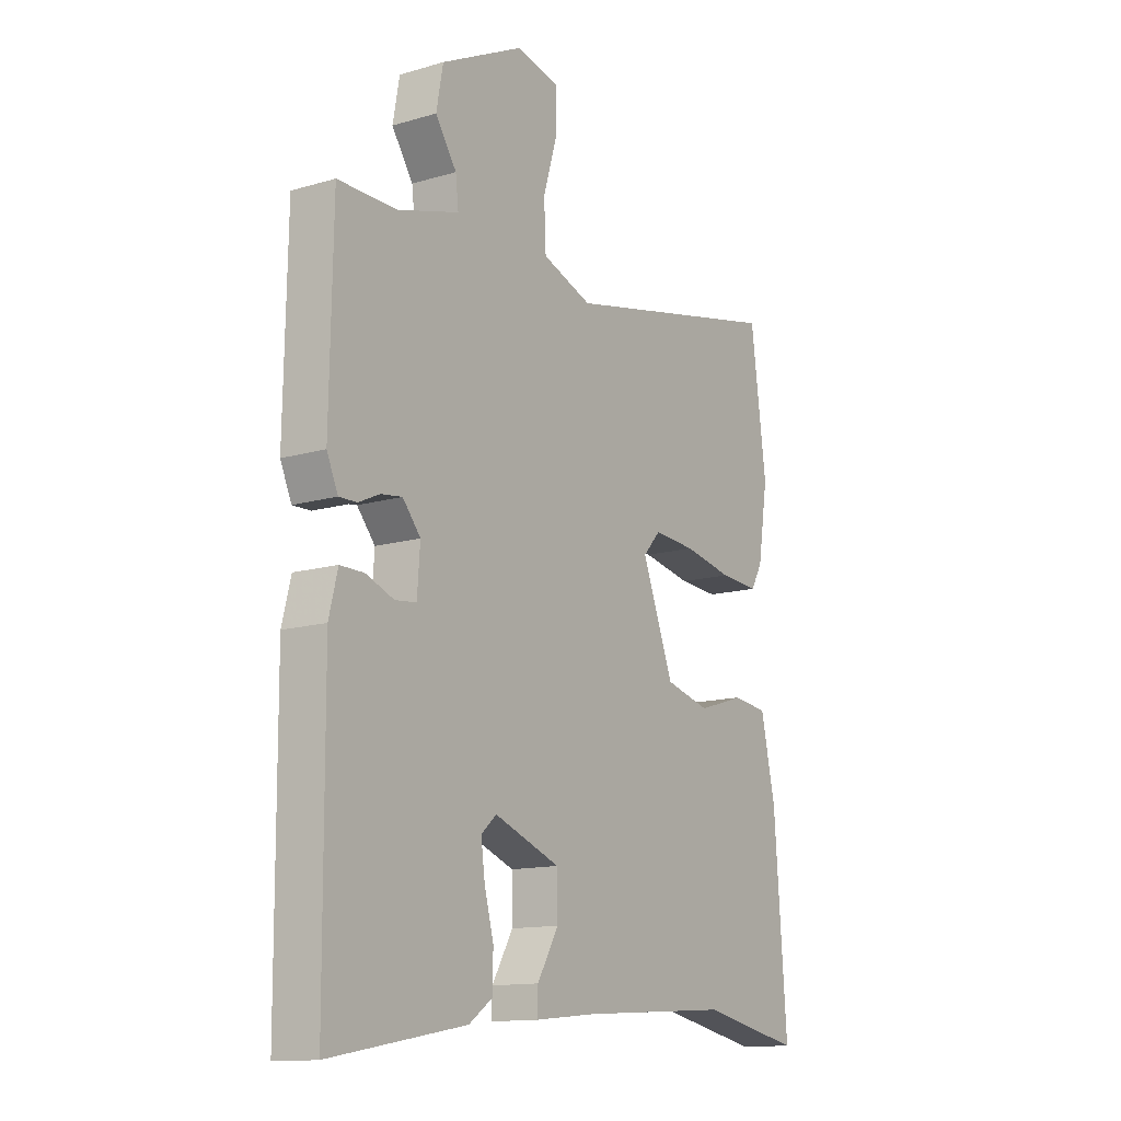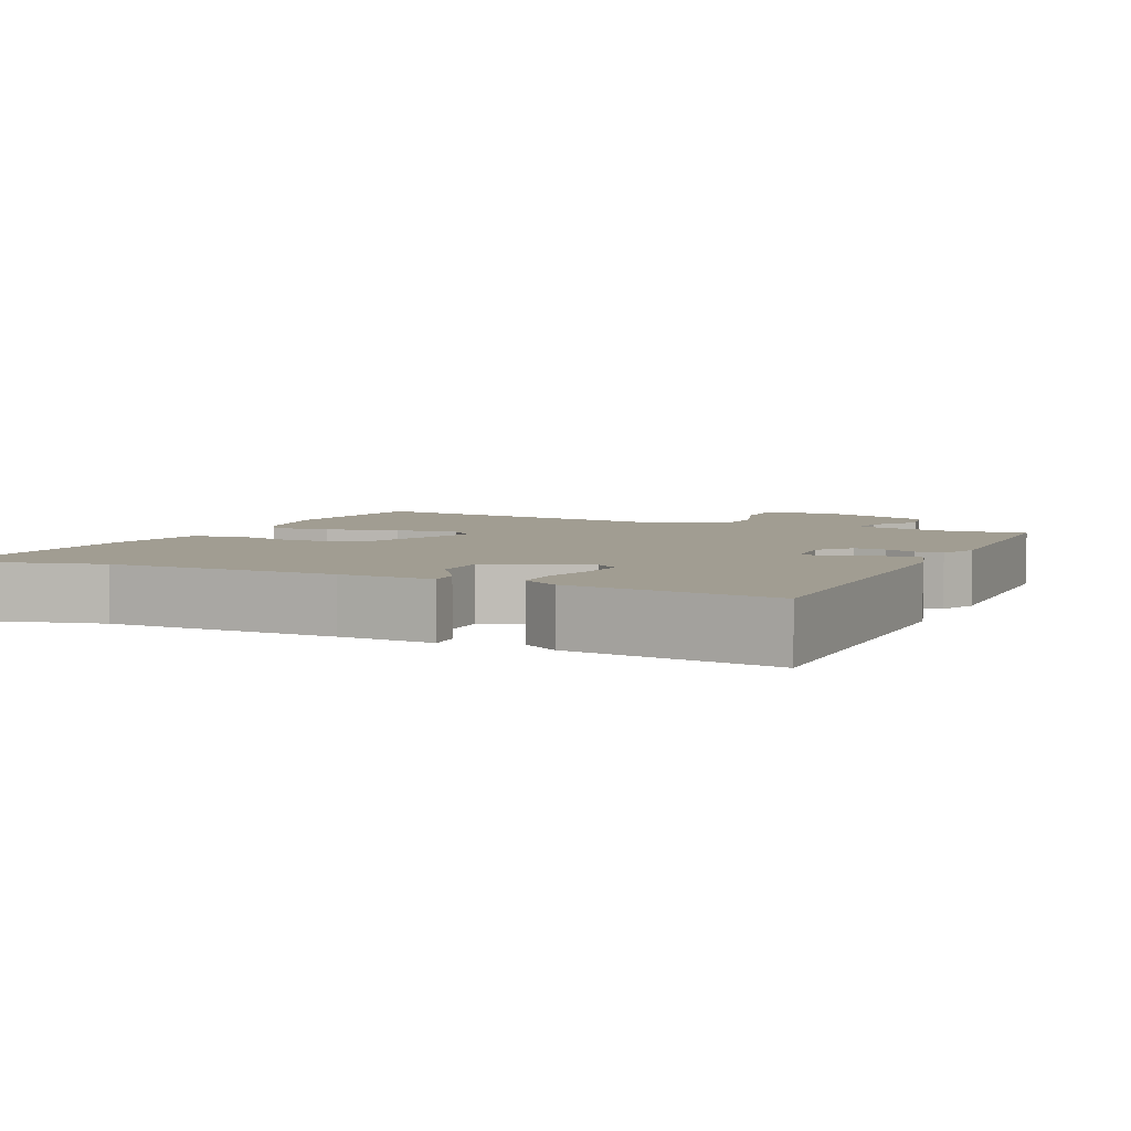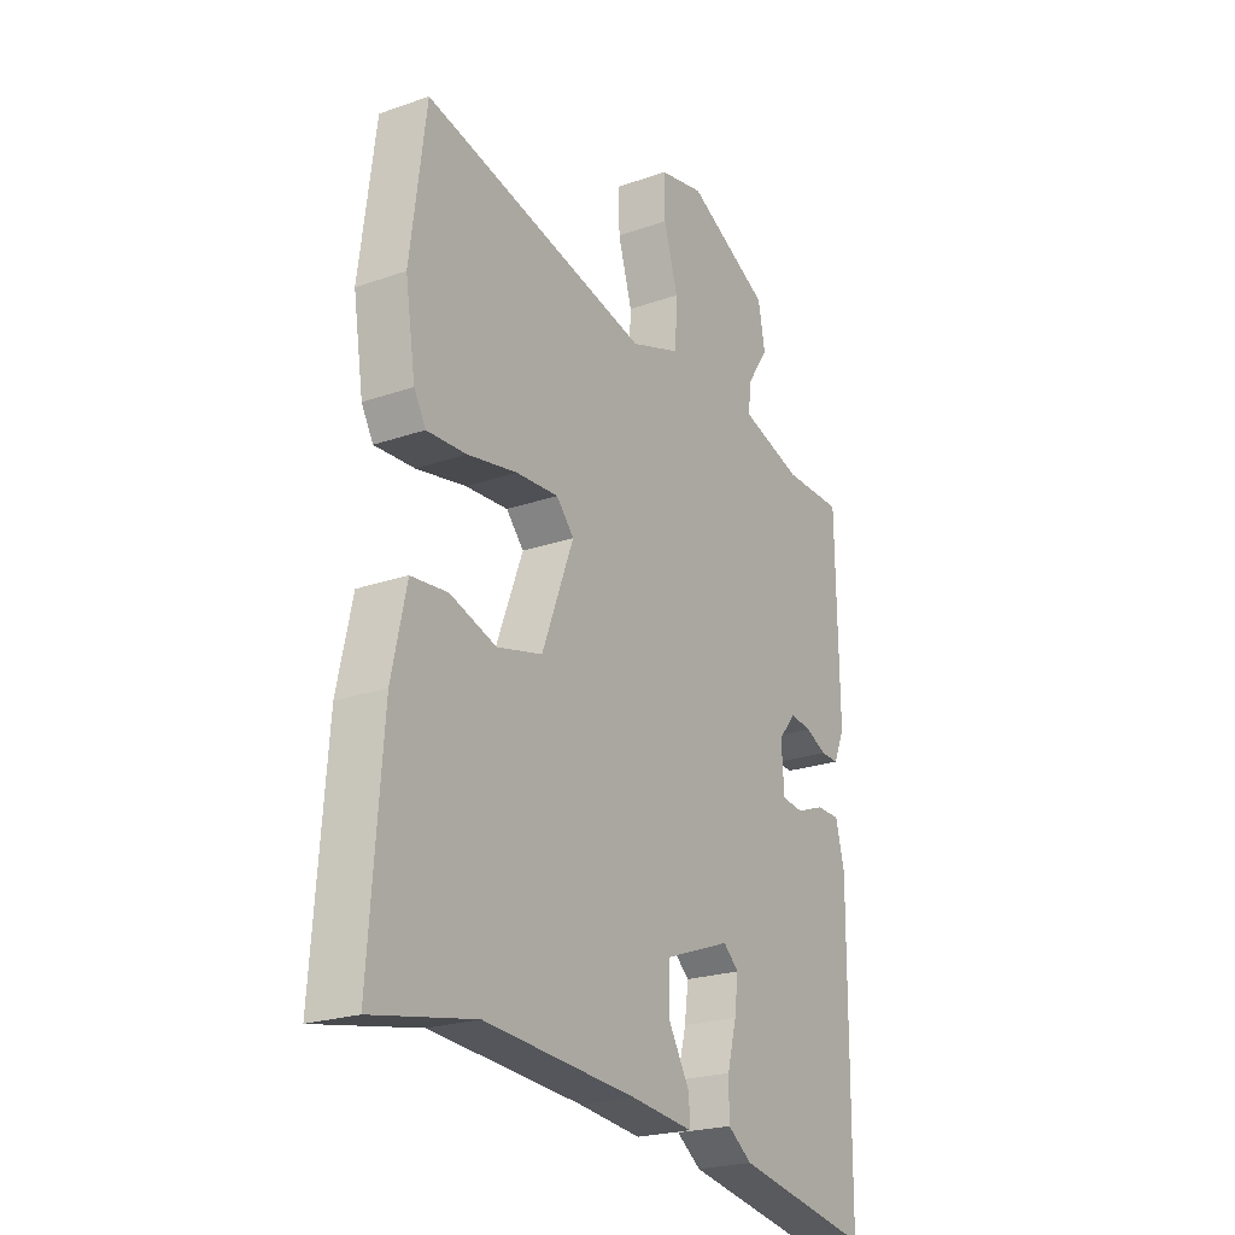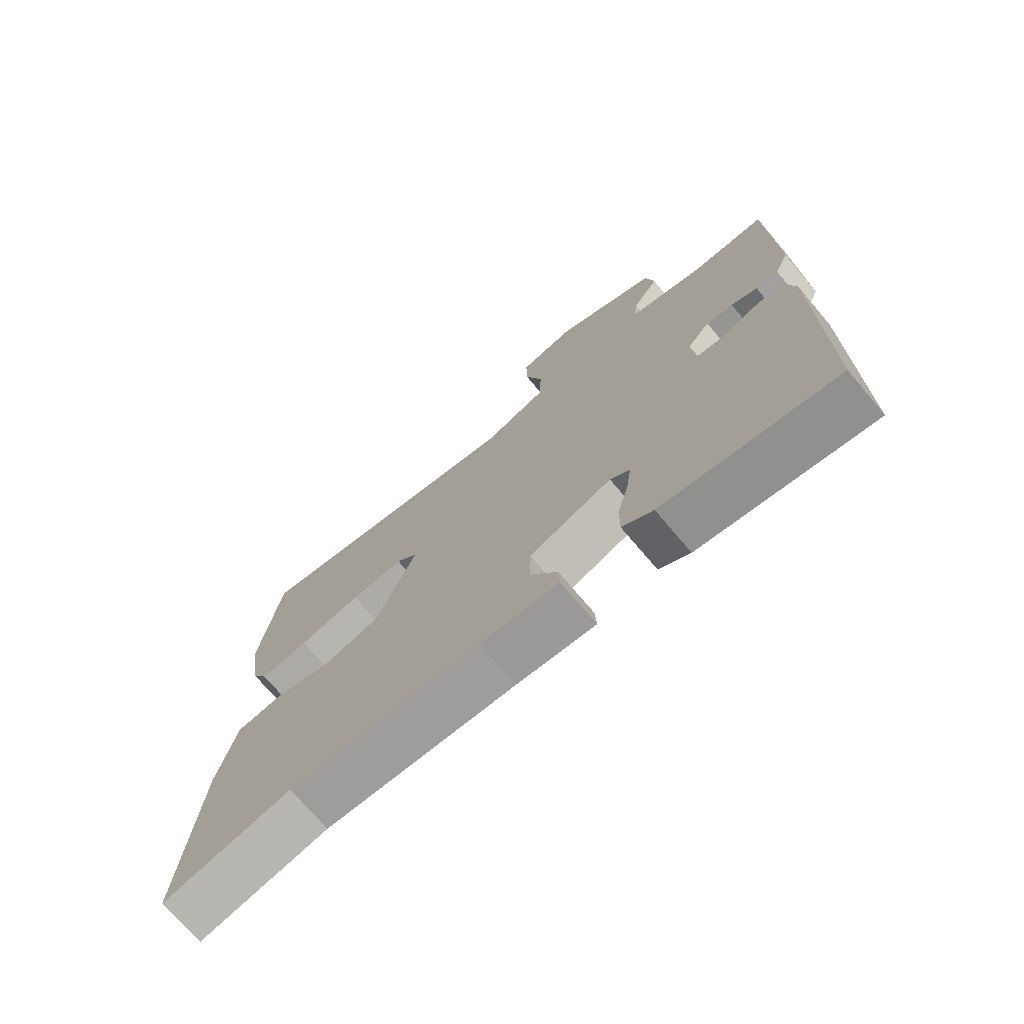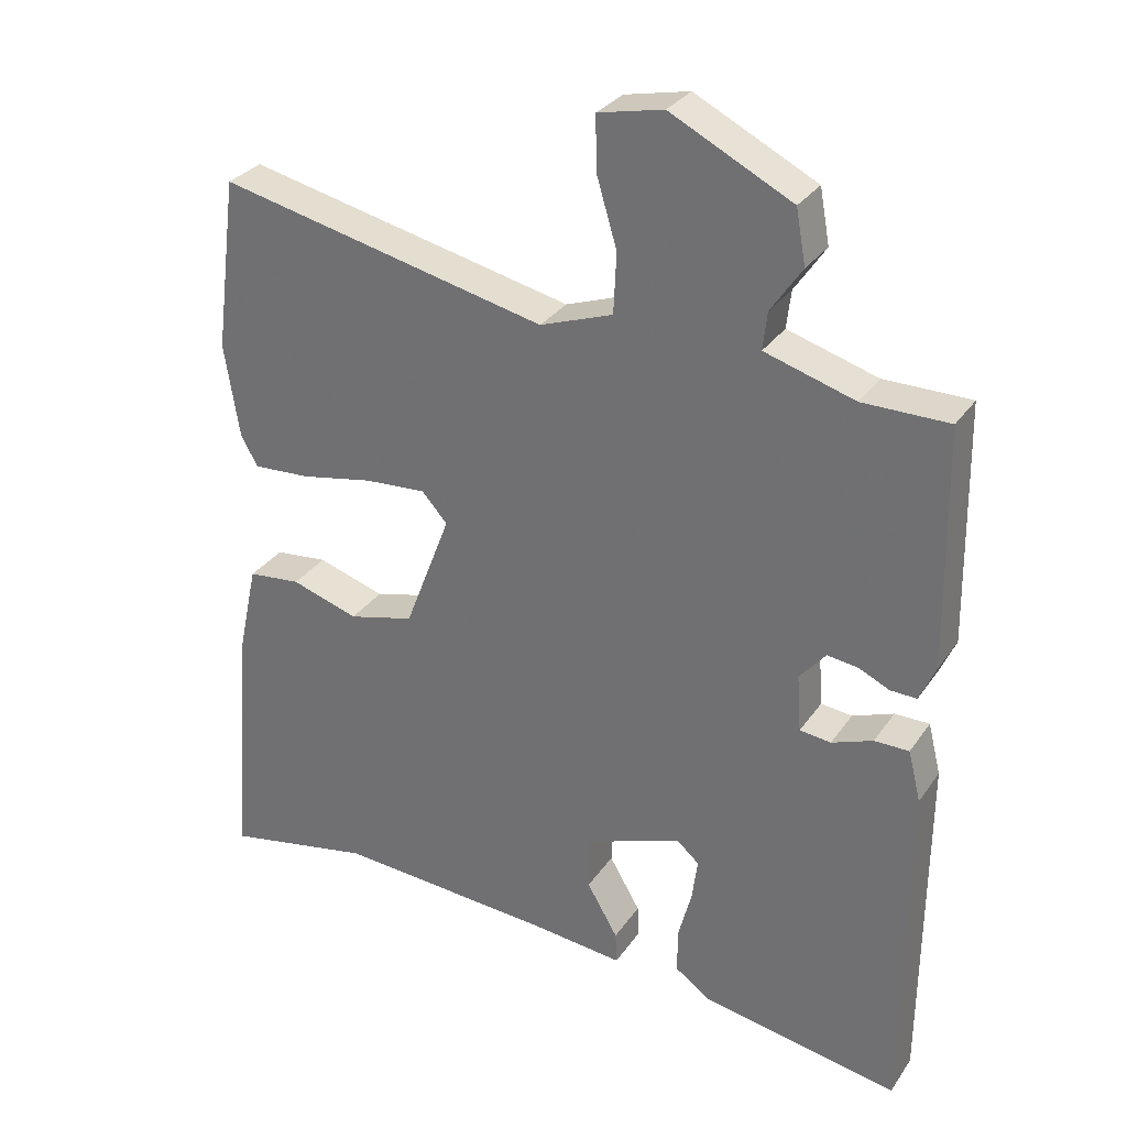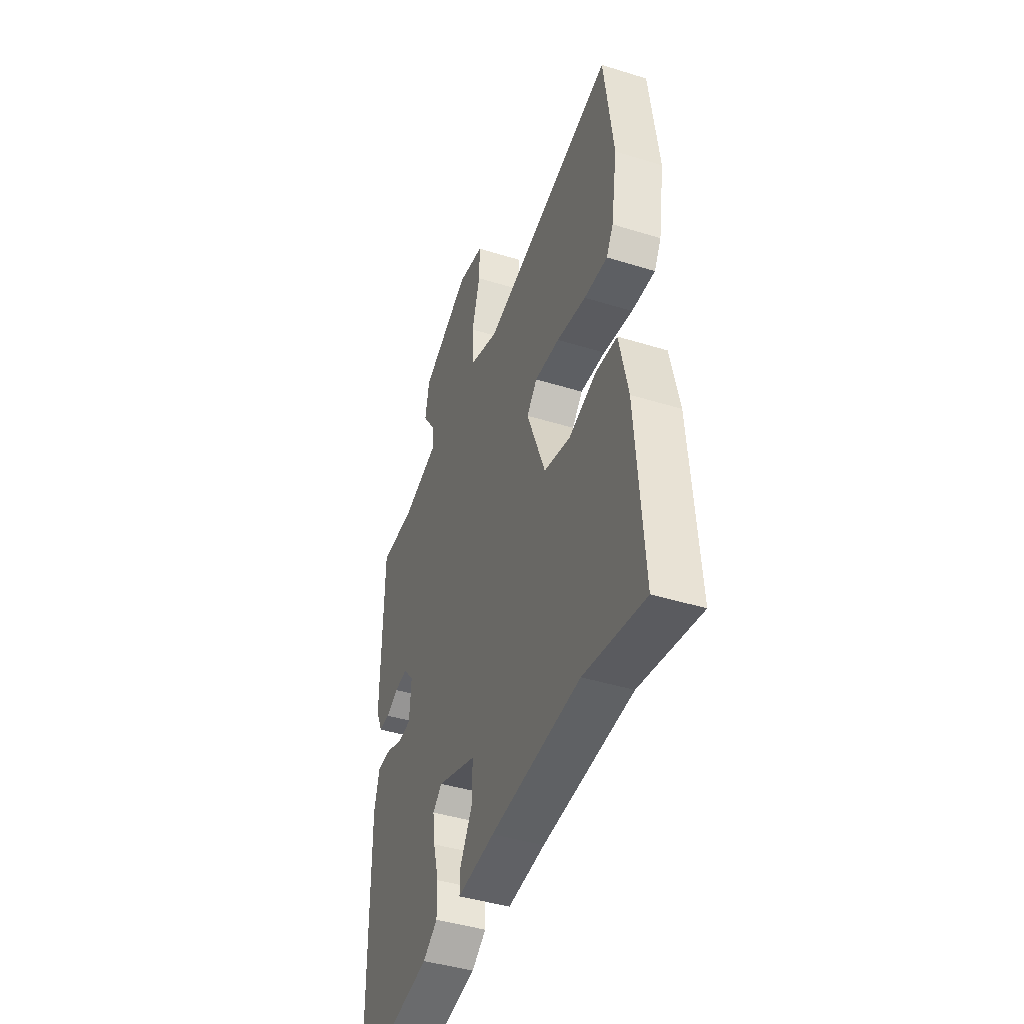
<metadata>
{"format":"obj","ext":"obj","renderer":"f3d","projection":"perspective","resolution":1024,"background":"white","views":[{"elev":-13.4,"azim":-56.4,"up":"+Z"},{"elev":4.7,"azim":-157.2,"up":"+Y"},{"elev":-22.9,"azim":120.8,"up":"+Z"},{"elev":-73.4,"azim":-139.7,"up":"+Z"},{"elev":30.6,"azim":-151.6,"up":"+Z"},{"elev":-43.5,"azim":69.9,"up":"+Z"}]}
</metadata>
<code>
v 0.555 0.07 -0.511
v 0.345 0.07 -0.469
v 0.034 0.07 -0.489
v -0.095 0.07 -0.502
v -0.093 0.07 -0.457
v -0.049 0.07 -0.382
v -0.05 0.07 -0.306
v -0.186 0.07 -0.255
v -0.218 0.07 -0.283
v -0.21 0.07 -0.343
v -0.191 0.07 -0.415
v -0.191 0.07 -0.479
v -0.241 0.07 -0.514
v -0.522 0.07 -0.564
v -0.525 0.07 -0.072
v -0.507 0.07 0
v -0.458 0.07 0
v -0.4 0.07 -0.022
v -0.356 0.07 -0.017
v -0.35 0.07 0.064
v -0.387 0.07 0.108
v -0.431 0.07 0.102
v -0.474 0.07 0.082
v -0.511 0.07 0.081
v -0.534 0.07 0.133
v -0.528 0.07 0.471
v -0.406 0.07 0.471
v -0.279 0.07 0.509
v -0.285 0.07 0.562
v -0.329 0.07 0.627
v -0.315 0.07 0.703
v -0.144 0.07 0.789
v -0.052 0.07 0.769
v -0.053 0.07 0.694
v -0.082 0.07 0.597
v -0.078 0.07 0.512
v 0.025 0.07 0.475
v 0.49 0.07 0.578
v 0.522 0.07 0.333
v 0.501 0.07 0.199
v 0.477 0.07 0.157
v 0.396 0.07 0.162
v 0.294 0.07 0.182
v 0.207 0.07 0.188
v 0.171 0.07 0.148
v 0.236 0.07 -0.022
v 0.329 0.07 -0.046
v 0.424 0.07 -0.016
v 0.499 0.07 -0.024
v 0.529 0.07 -0.162
v 0.555 0 -0.511
v 0.345 0 -0.469
v 0.034 0 -0.489
v -0.095 0 -0.502
v -0.093 0 -0.457
v -0.049 0 -0.382
v -0.05 0 -0.306
v -0.186 0 -0.255
v -0.218 0 -0.283
v -0.21 0 -0.343
v -0.191 0 -0.415
v -0.191 0 -0.479
v -0.241 0 -0.514
v -0.522 0 -0.564
v -0.525 0 -0.072
v -0.507 0 0
v -0.458 0 0
v -0.4 0 -0.022
v -0.356 0 -0.017
v -0.35 0 0.064
v -0.387 0 0.108
v -0.431 0 0.102
v -0.474 0 0.082
v -0.511 0 0.081
v -0.534 0 0.133
v -0.528 0 0.471
v -0.406 0 0.471
v -0.279 0 0.509
v -0.285 0 0.562
v -0.329 0 0.627
v -0.315 0 0.703
v -0.144 0 0.789
v -0.052 0 0.769
v -0.053 0 0.694
v -0.082 0 0.597
v -0.078 0 0.512
v 0.025 0 0.475
v 0.49 0 0.578
v 0.522 0 0.333
v 0.501 0 0.199
v 0.477 0 0.157
v 0.396 0 0.162
v 0.294 0 0.182
v 0.207 0 0.188
v 0.171 0 0.148
v 0.236 0 -0.022
v 0.329 0 -0.046
v 0.424 0 -0.016
v 0.499 0 -0.024
v 0.529 0 -0.162
f 50 1 2
f 49 50 2
f 48 49 2
f 47 48 2
f 46 47 2 3
f 45 46 3 4
f 41 42 43
f 40 41 43
f 39 40 43
f 38 39 43
f 37 38 43
f 36 37 43 44
f 33 34 35
f 32 33 35
f 31 32 35
f 30 31 35
f 29 30 35
f 28 29 35 36
f 36 44 45
f 28 36 45
f 27 28 45
f 25 26 27
f 24 25 27
f 23 24 27
f 22 23 27
f 16 17 18
f 15 16 18
f 14 15 18
f 13 14 18
f 12 13 18
f 11 12 18
f 10 11 18
f 9 10 18 19
f 8 9 19 20
f 4 5 6
f 45 4 6
f 45 6 7
f 7 8 20
f 45 7 20
f 27 45 20
f 21 22 27
f 20 21 27
f 52 51 100
f 52 100 99
f 52 99 98
f 52 98 97
f 53 52 97 96
f 54 53 96 95
f 93 92 91
f 93 91 90
f 93 90 89
f 93 89 88
f 93 88 87
f 94 93 87 86
f 85 84 83
f 85 83 82
f 85 82 81
f 85 81 80
f 85 80 79
f 86 85 79 78
f 95 94 86
f 95 86 78
f 95 78 77
f 77 76 75
f 77 75 74
f 77 74 73
f 77 73 72
f 68 67 66
f 68 66 65
f 68 65 64
f 68 64 63
f 68 63 62
f 68 62 61
f 68 61 60
f 69 68 60 59
f 70 69 59 58
f 56 55 54
f 56 54 95
f 57 56 95
f 70 58 57
f 70 57 95
f 70 95 77
f 77 72 71
f 77 71 70
f 1 51 52 2
f 2 52 53 3
f 3 53 54 4
f 4 54 55 5
f 5 55 56 6
f 6 56 57 7
f 7 57 58 8
f 8 58 59 9
f 9 59 60 10
f 10 60 61 11
f 11 61 62 12
f 12 62 63 13
f 13 63 64 14
f 14 64 65 15
f 15 65 66 16
f 16 66 67 17
f 17 67 68 18
f 18 68 69 19
f 19 69 70 20
f 20 70 71 21
f 21 71 72 22
f 22 72 73 23
f 23 73 74 24
f 24 74 75 25
f 25 75 76 26
f 26 76 77 27
f 27 77 78 28
f 28 78 79 29
f 29 79 80 30
f 30 80 81 31
f 31 81 82 32
f 32 82 83 33
f 33 83 84 34
f 34 84 85 35
f 35 85 86 36
f 36 86 87 37
f 37 87 88 38
f 38 88 89 39
f 39 89 90 40
f 40 90 91 41
f 41 91 92 42
f 42 92 93 43
f 43 93 94 44
f 44 94 95 45
f 45 95 96 46
f 46 96 97 47
f 47 97 98 48
f 48 98 99 49
f 49 99 100 50
f 50 100 51 1

</code>
